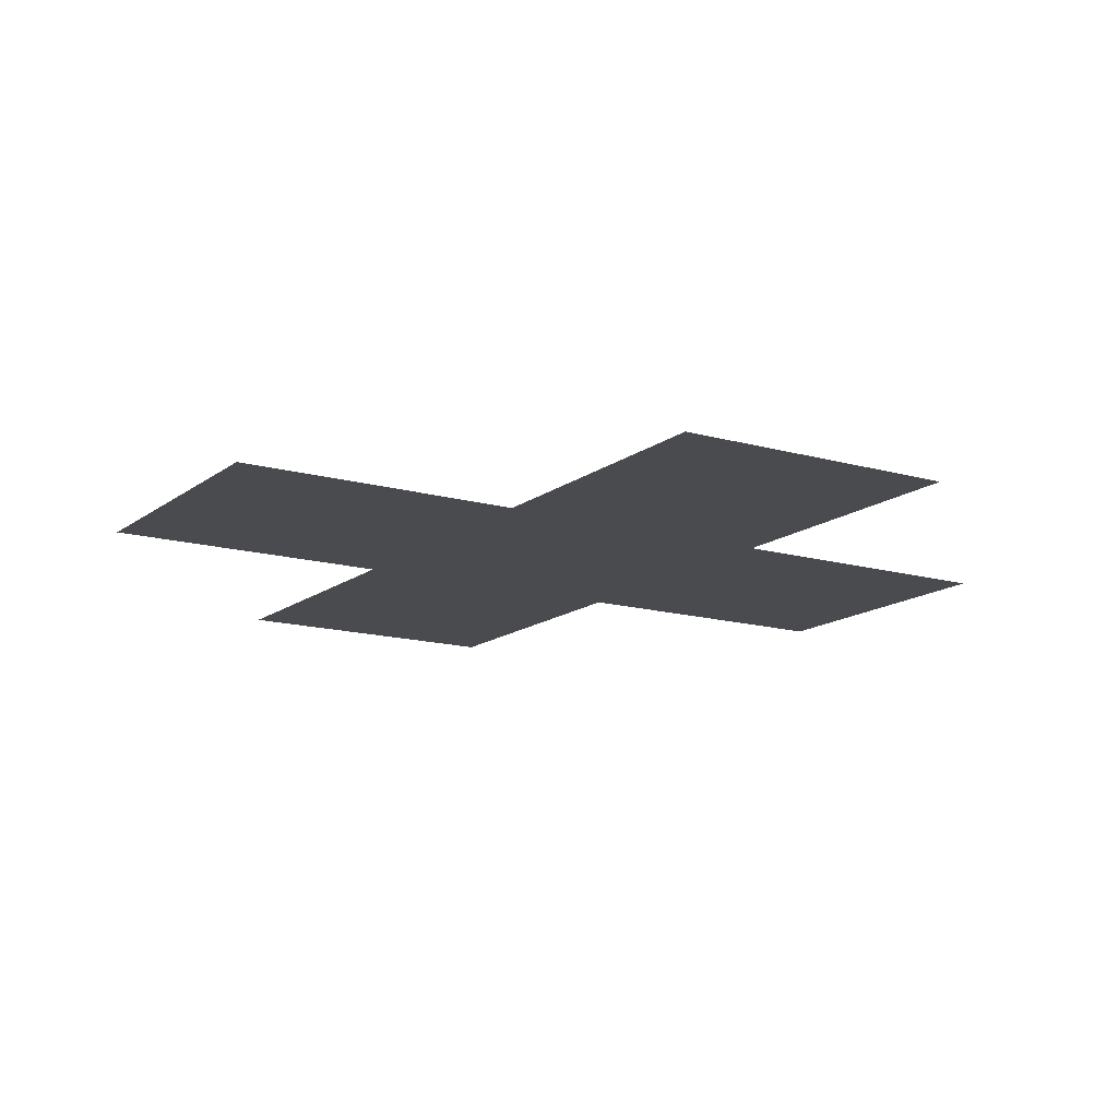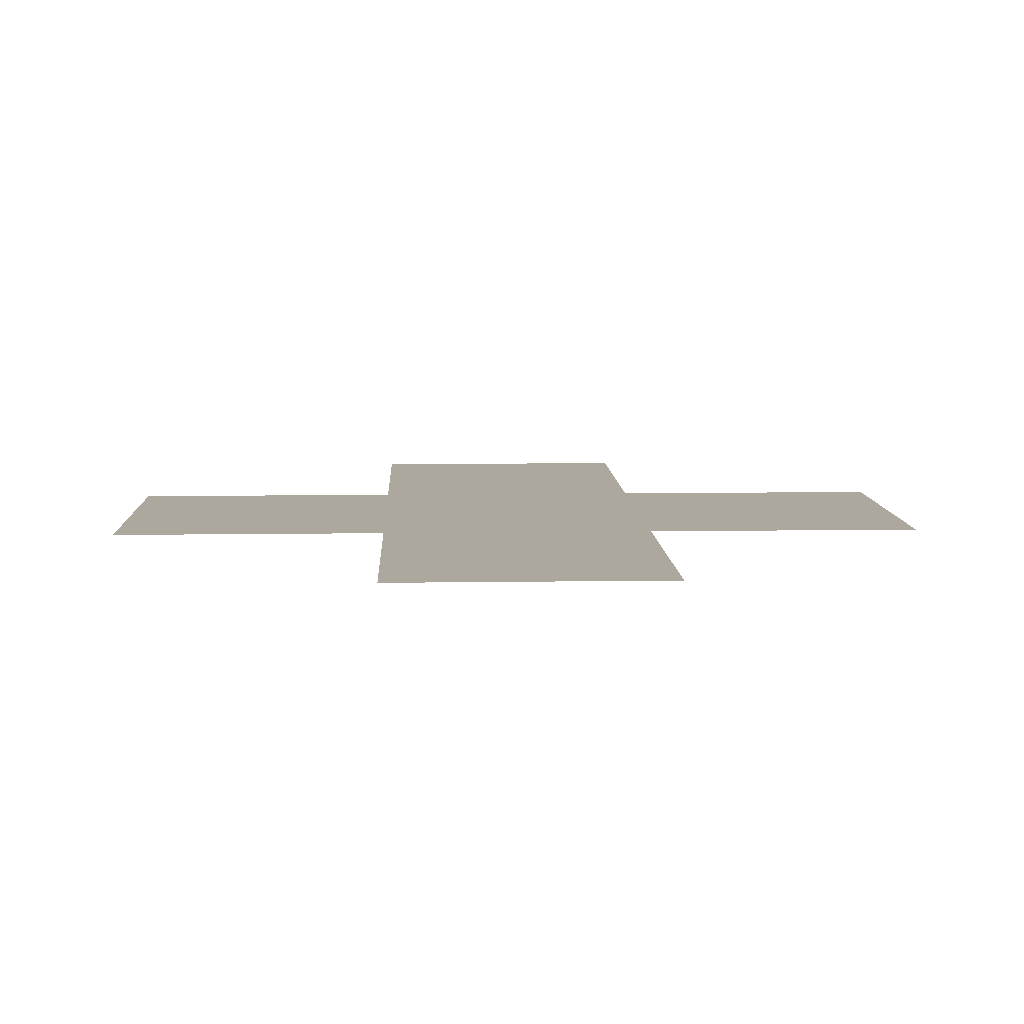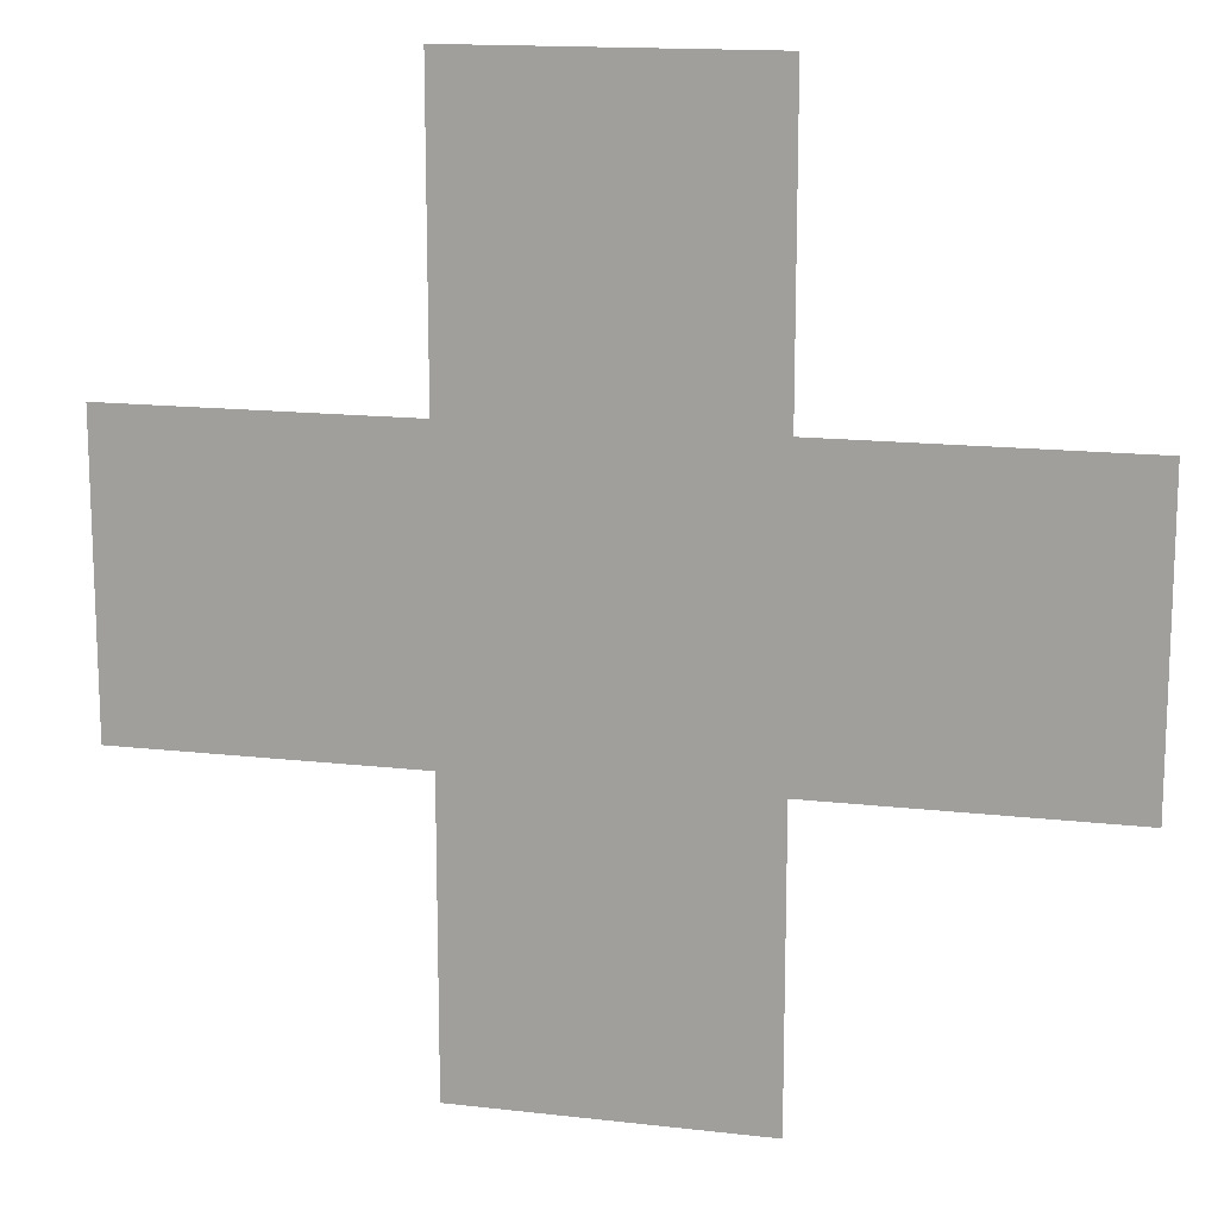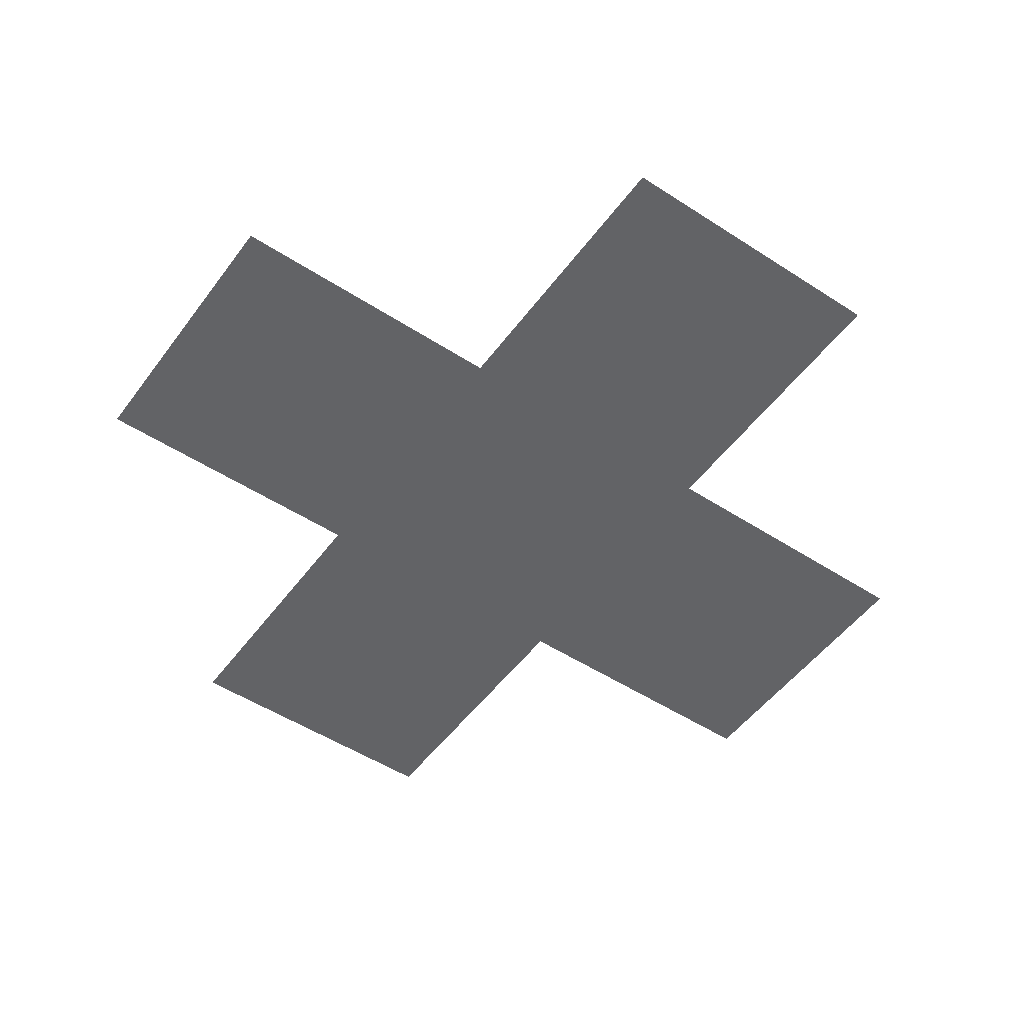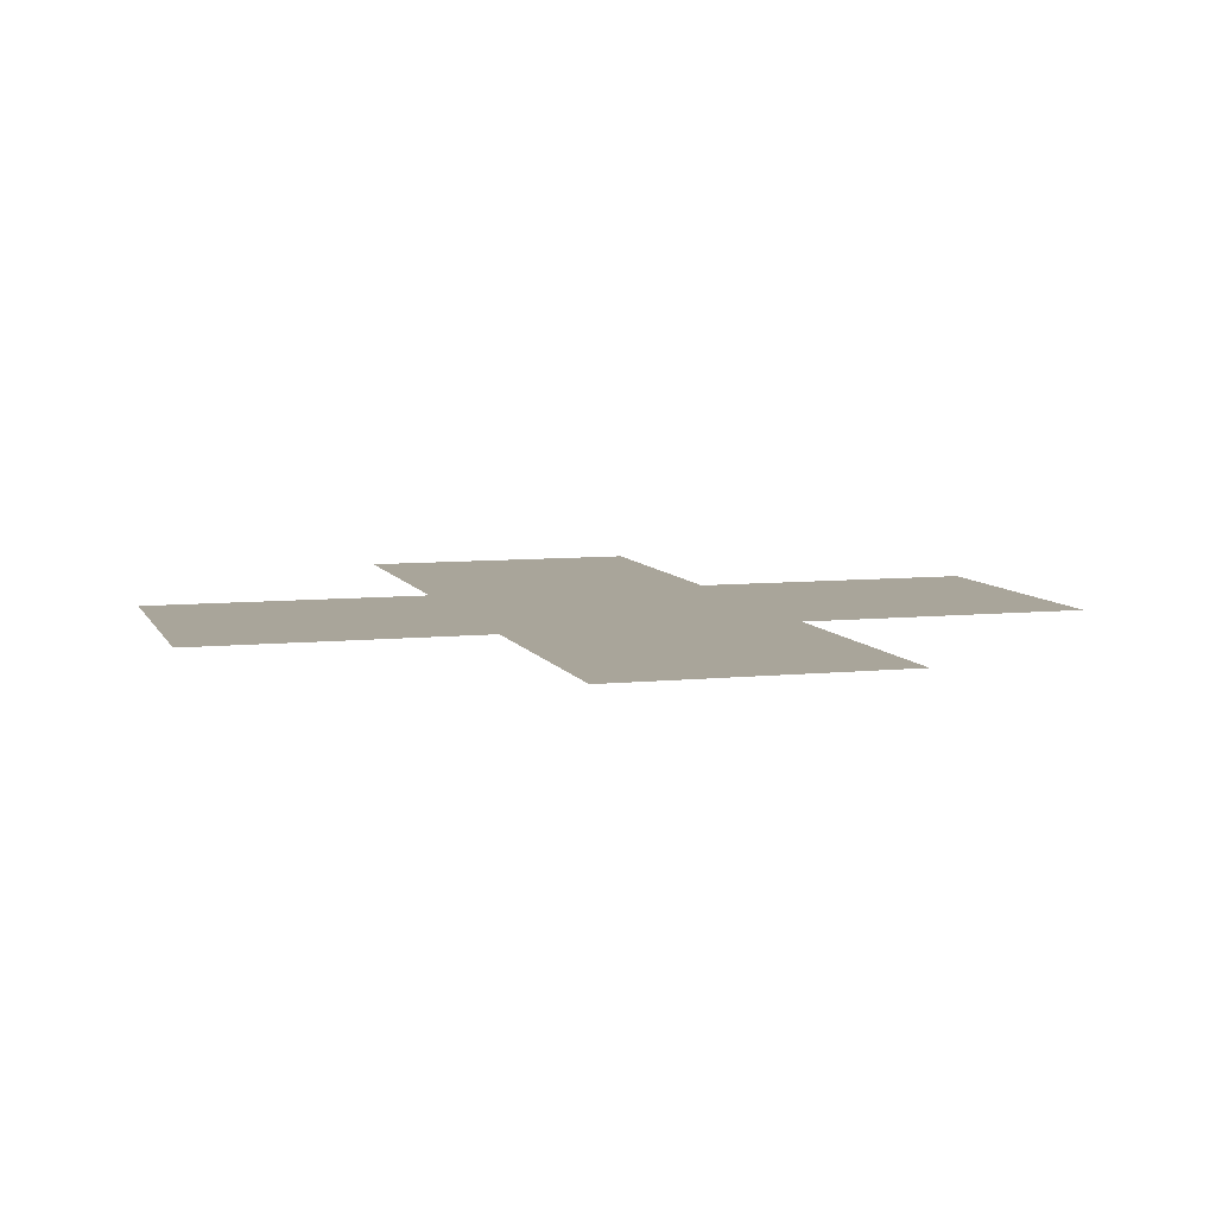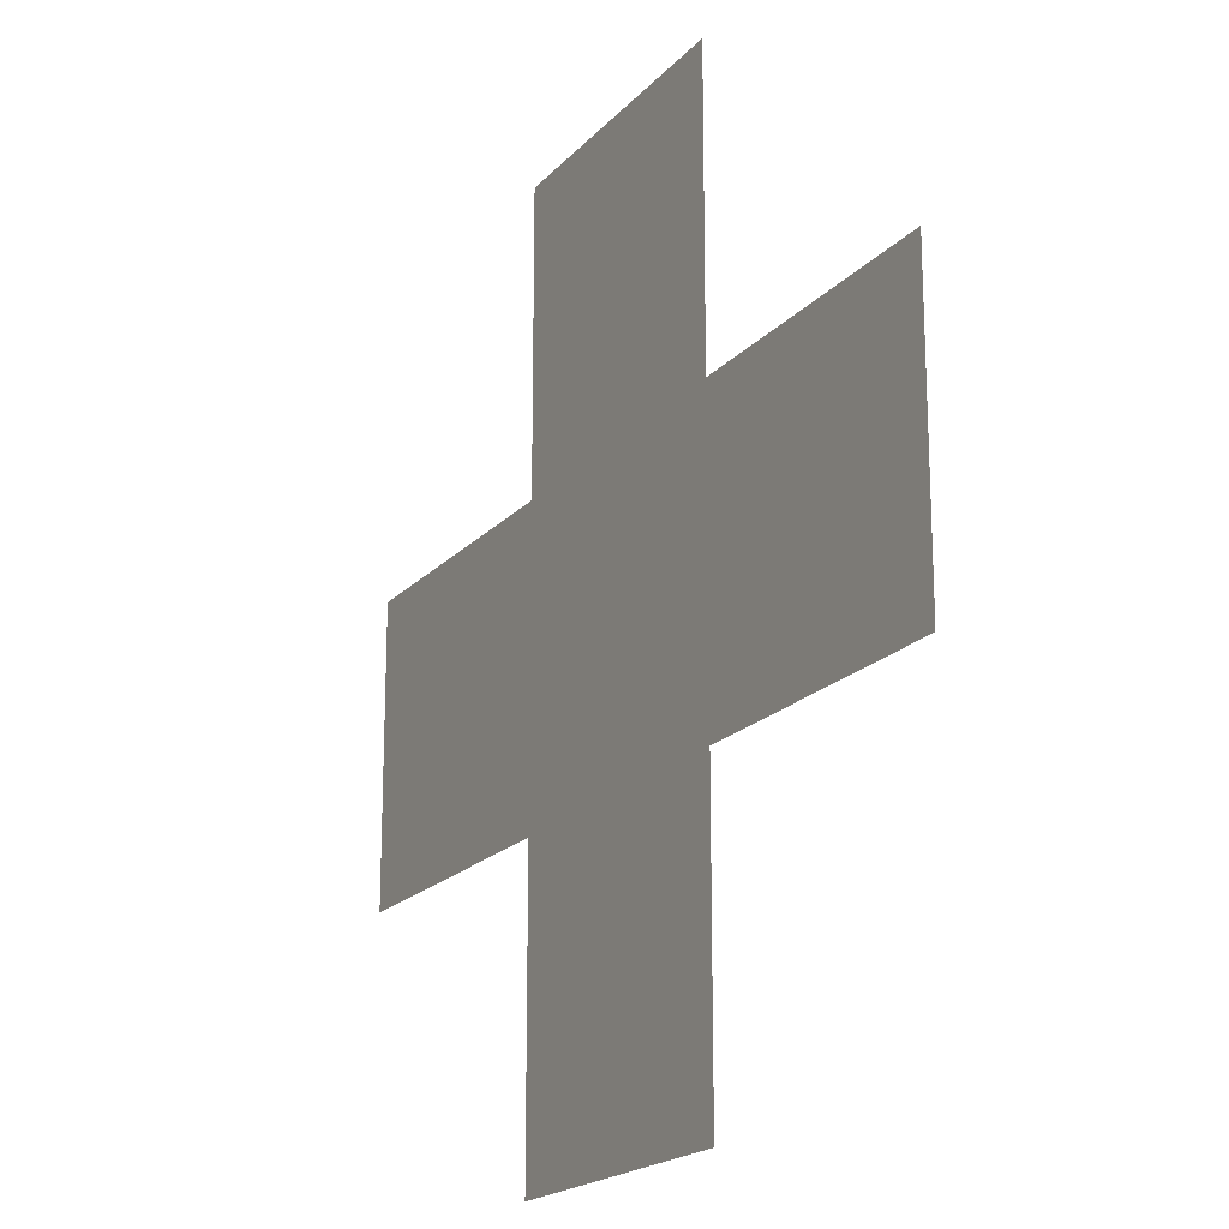
<metadata>
{"format":"obj","ext":"obj","renderer":"f3d","projection":"perspective","resolution":1024,"background":"white","views":[{"elev":-14.3,"azim":57.8,"up":"+Z"},{"elev":8.7,"azim":87.6,"up":"+Z"},{"elev":14.8,"azim":-165.9,"up":"+Y"},{"elev":-50.9,"azim":144.7,"up":"+Z"},{"elev":7.5,"azim":73.4,"up":"+Z"},{"elev":-19.2,"azim":61.6,"up":"+Y"}]}
</metadata>
<code>
v -1824 -448 0
v -1856 -448 0
v -1856 -416 0
v -1824 -416 0
v -1856 -480 0
v -1888 -480 0
v -1888 -448 0
v -1856 -448 0
v -1824 -480 0
v -1856 -480 0
v -1856 -448 0
v -1824 -448 0
v -1792 -480 0
v -1824 -480 0
v -1824 -448 0
v -1792 -448 0
v -1824 -512 0
v -1856 -512 0
v -1856 -480 0
v -1824 -480 0
g Hood2_mesh_0057
f 1 2 3 4
f 5 6 7 8
f 9 10 11 12
f 13 14 15 16
f 17 18 19 20

</code>
